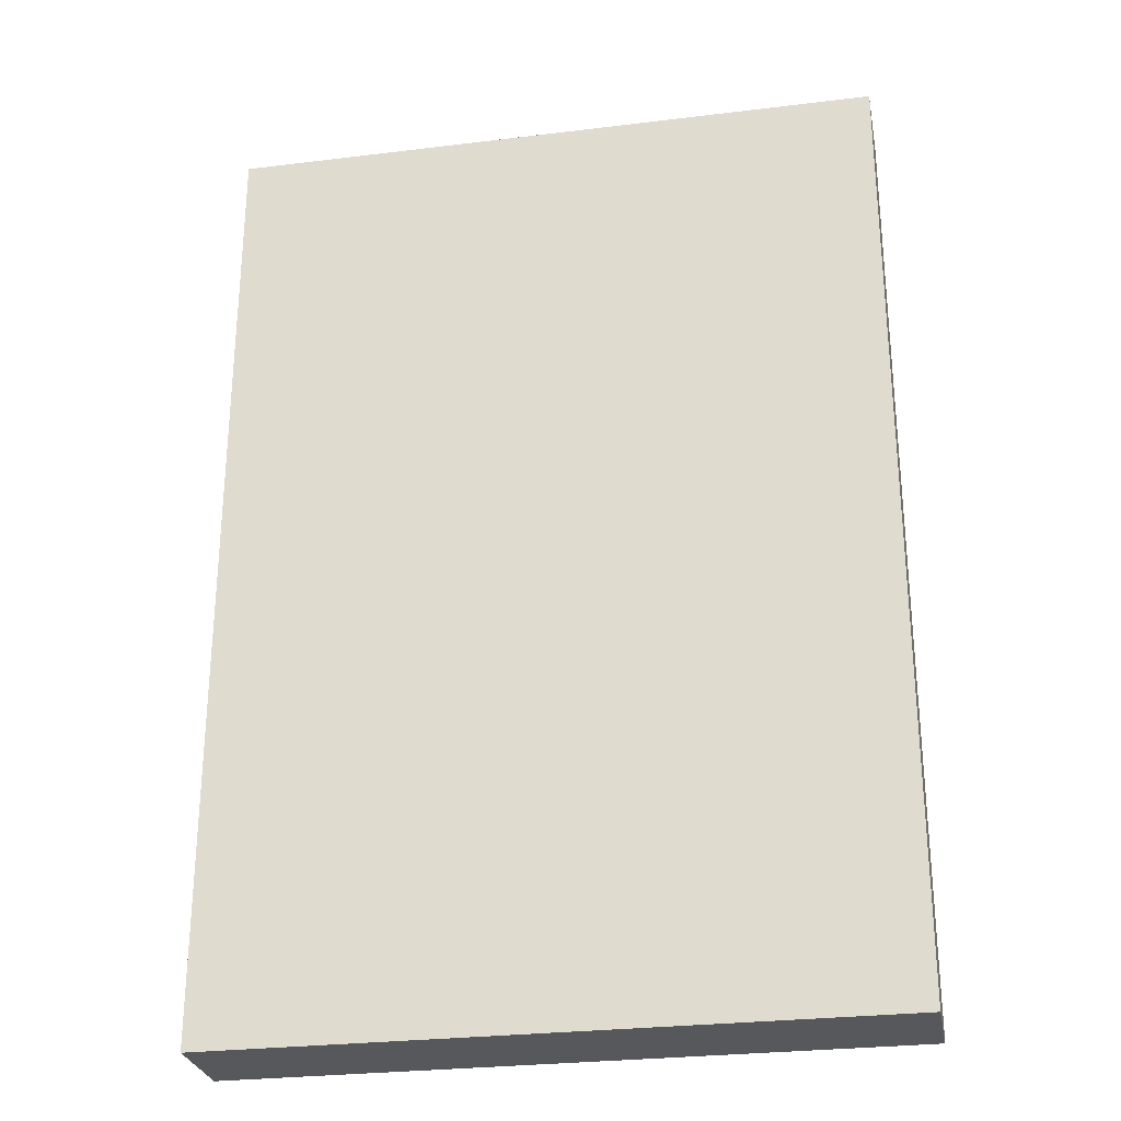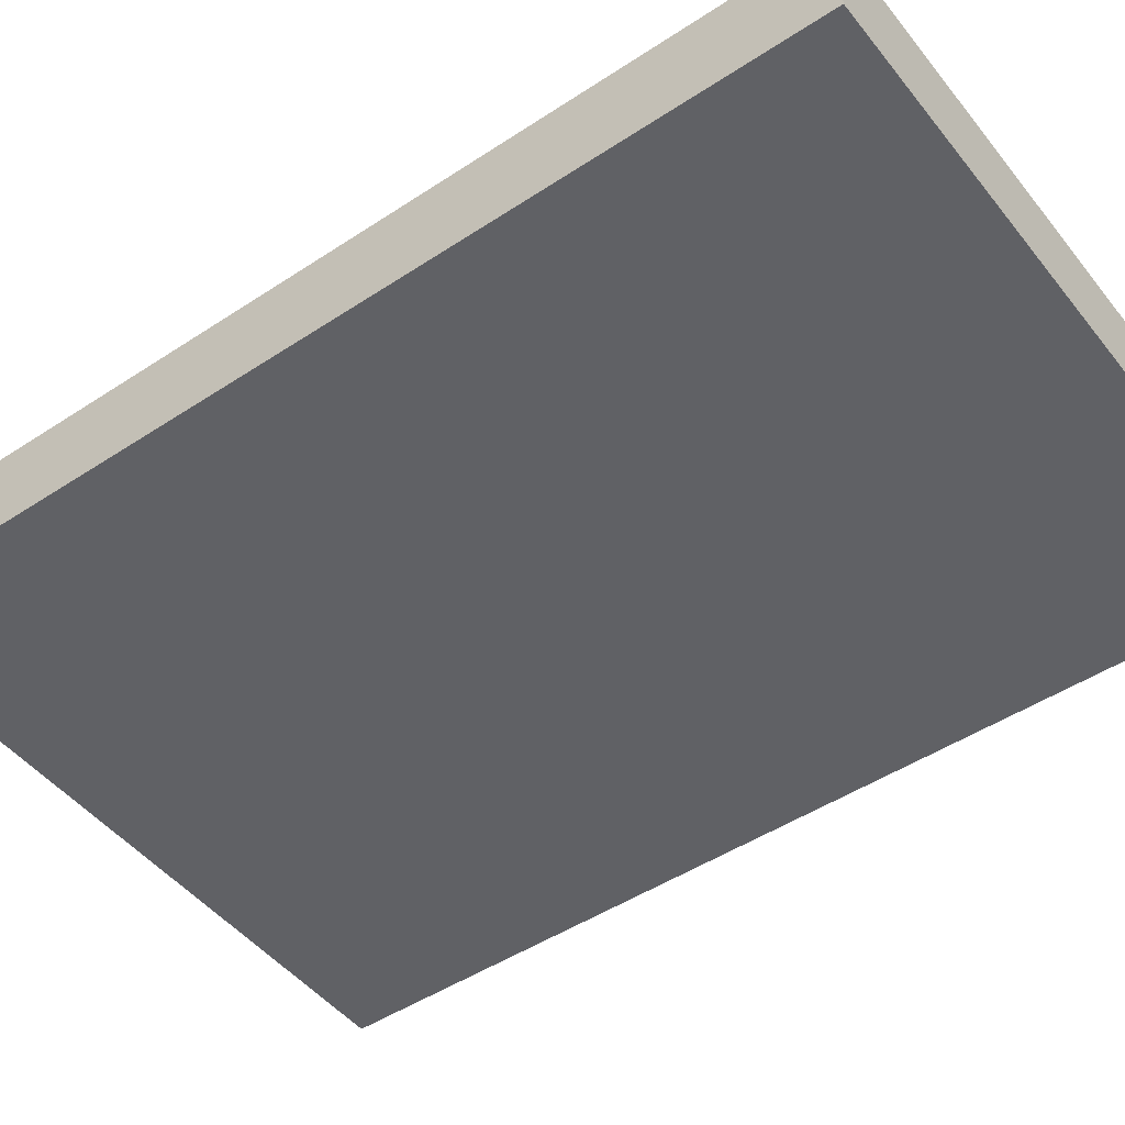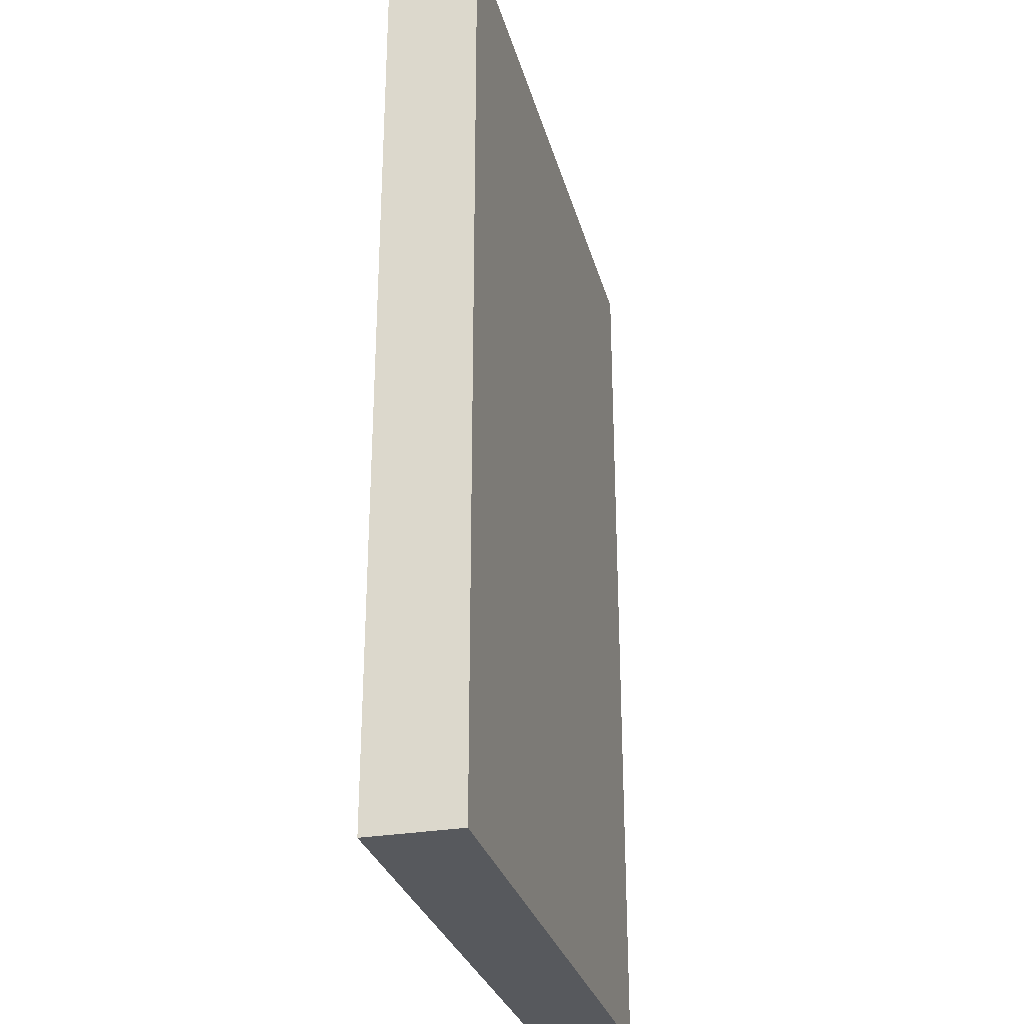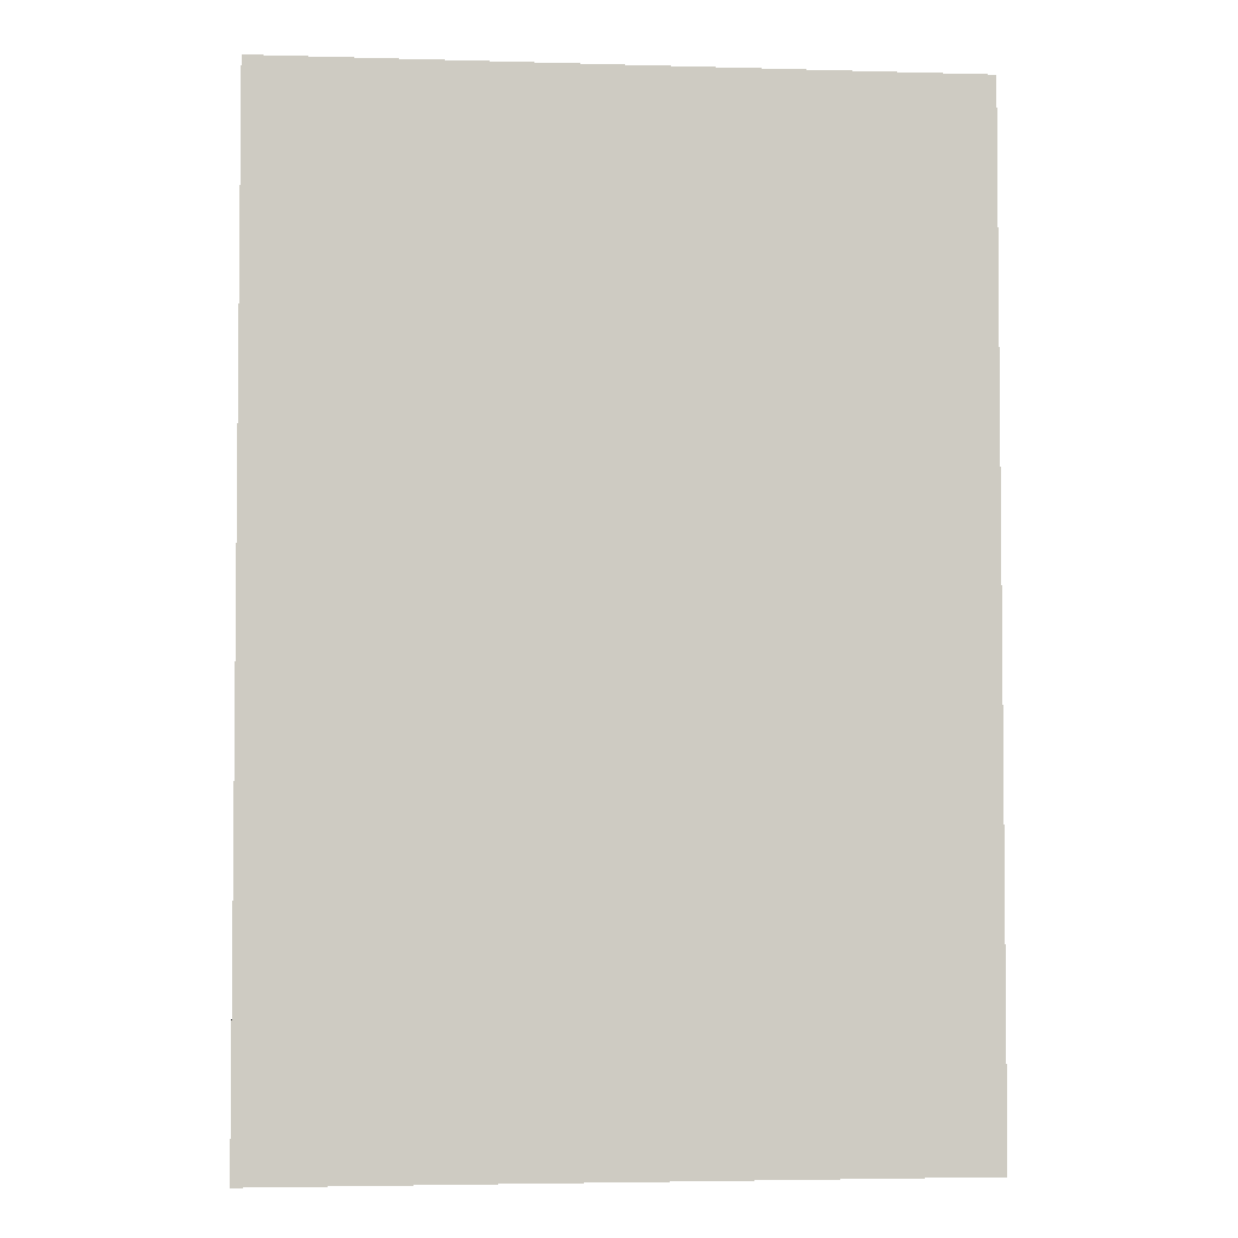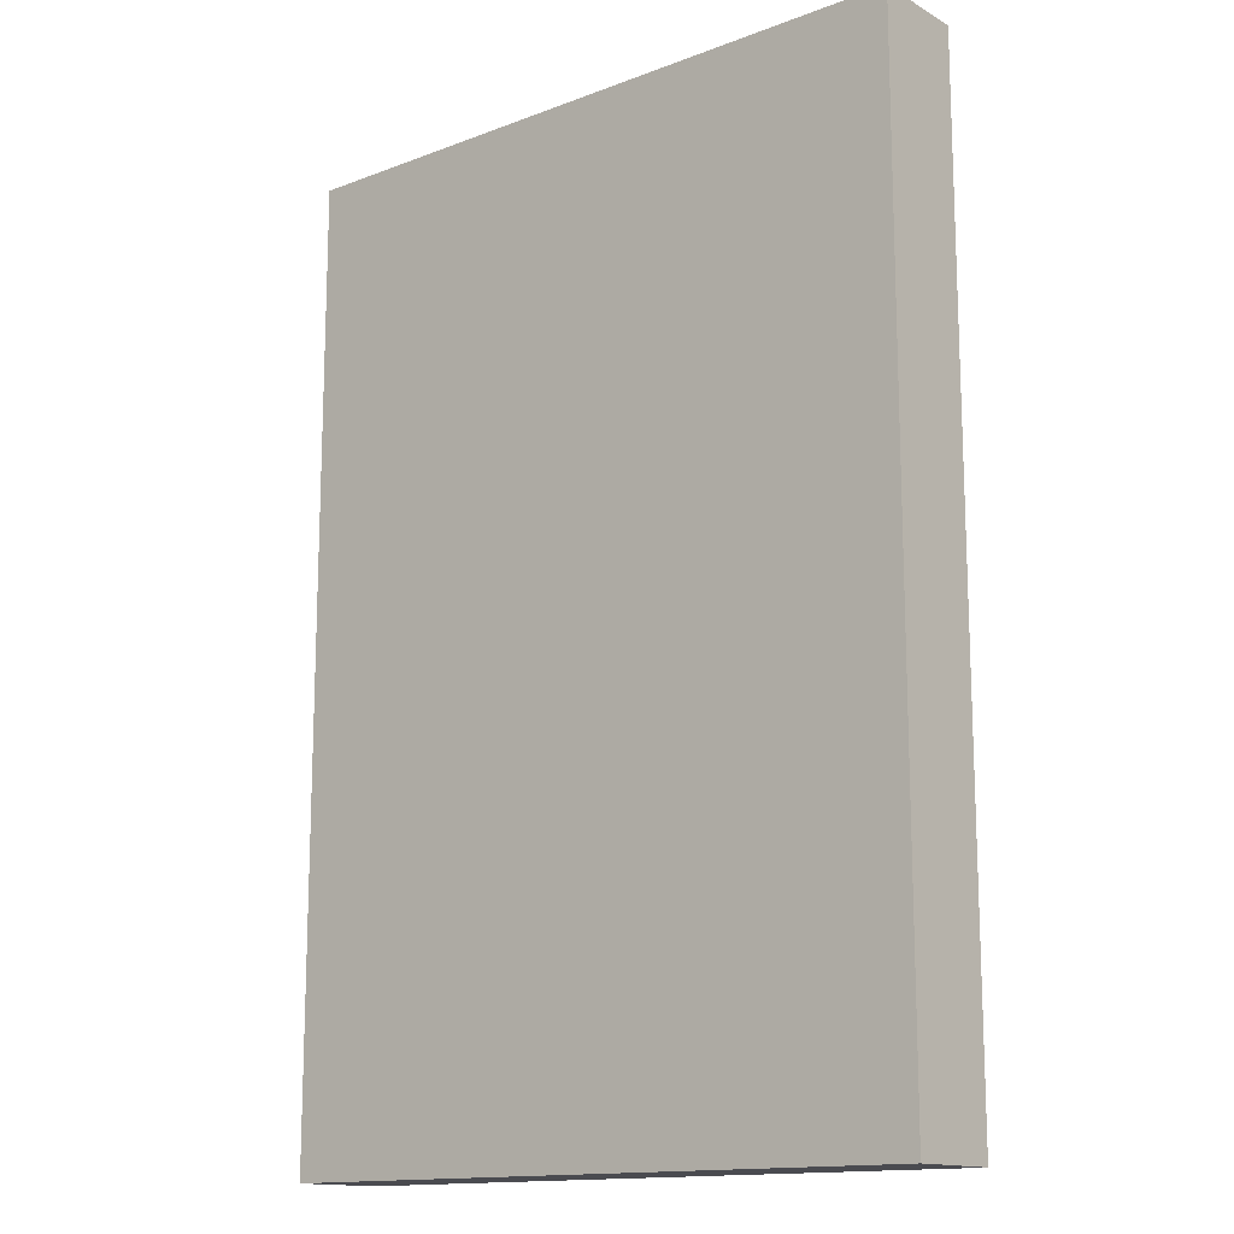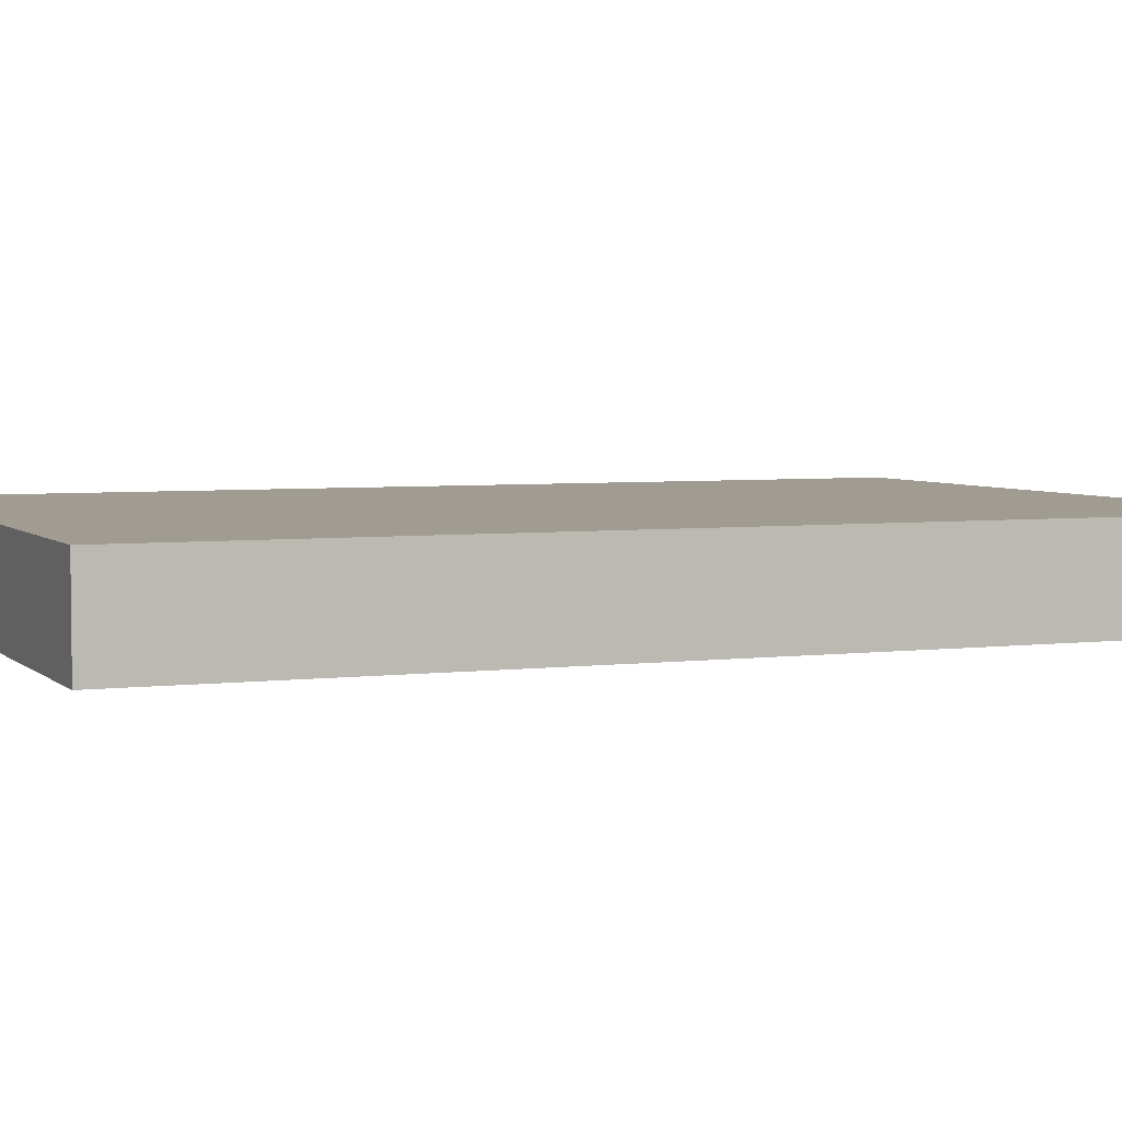
<metadata>
{"format":"obj","ext":"obj","renderer":"f3d","projection":"perspective","resolution":1024,"background":"white","views":[{"elev":-27.8,"azim":-169.4,"up":"+Z"},{"elev":-47.9,"azim":-53.5,"up":"+Y"},{"elev":-29.3,"azim":-75.7,"up":"+Z"},{"elev":-3.9,"azim":174.6,"up":"+Z"},{"elev":-14.4,"azim":-140.5,"up":"+Z"},{"elev":4.3,"azim":67.4,"up":"+Y"}]}
</metadata>
<code>
v 64 1112 64
v 176 1096 64
v 64 1096 64
v 176 1112 64
v 64 1096 227
v 176 1112 227
v 64 1112 227
v 176 1096 227
f 1 2 3
f 1 4 2
f 5 6 7
f 5 8 6
f 6 2 4
f 6 8 2
f 5 1 3
f 5 7 1
f 7 4 1
f 7 6 4
f 8 3 2
f 8 5 3

</code>
